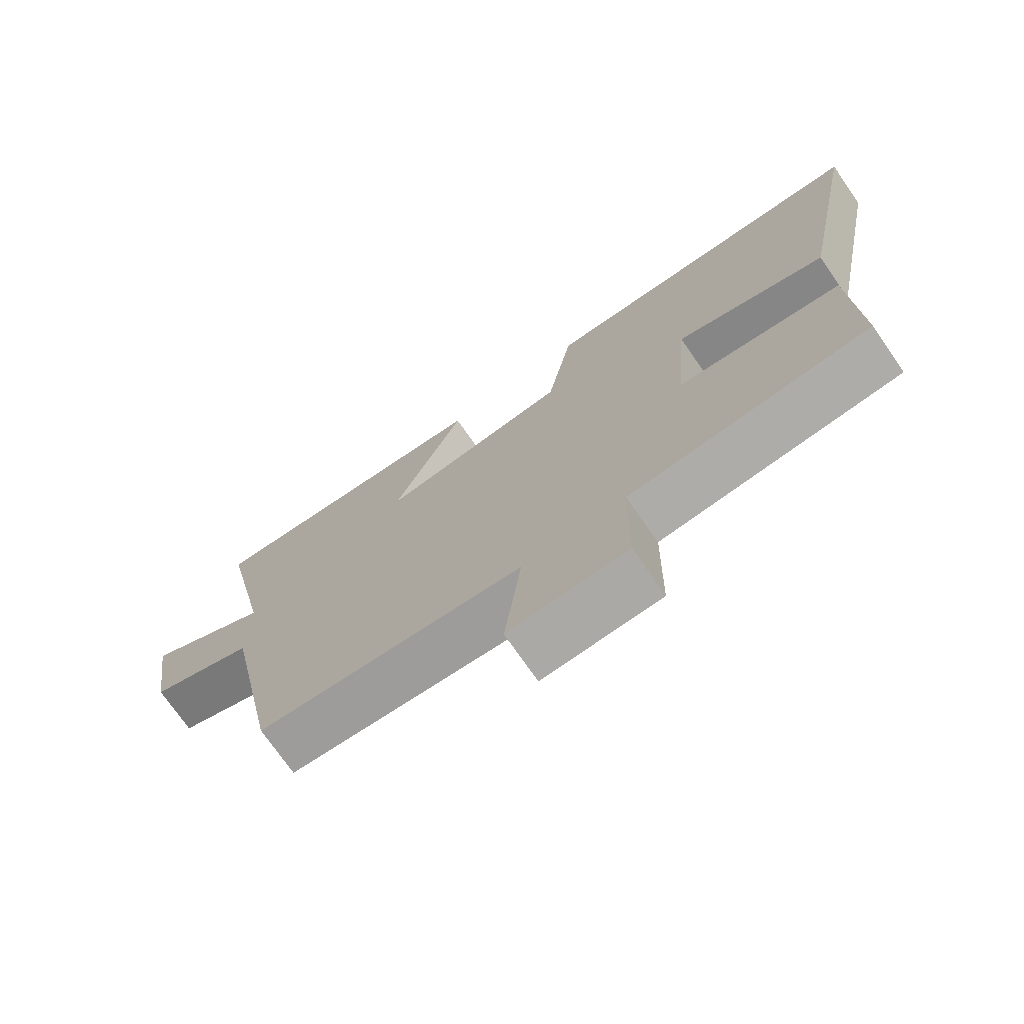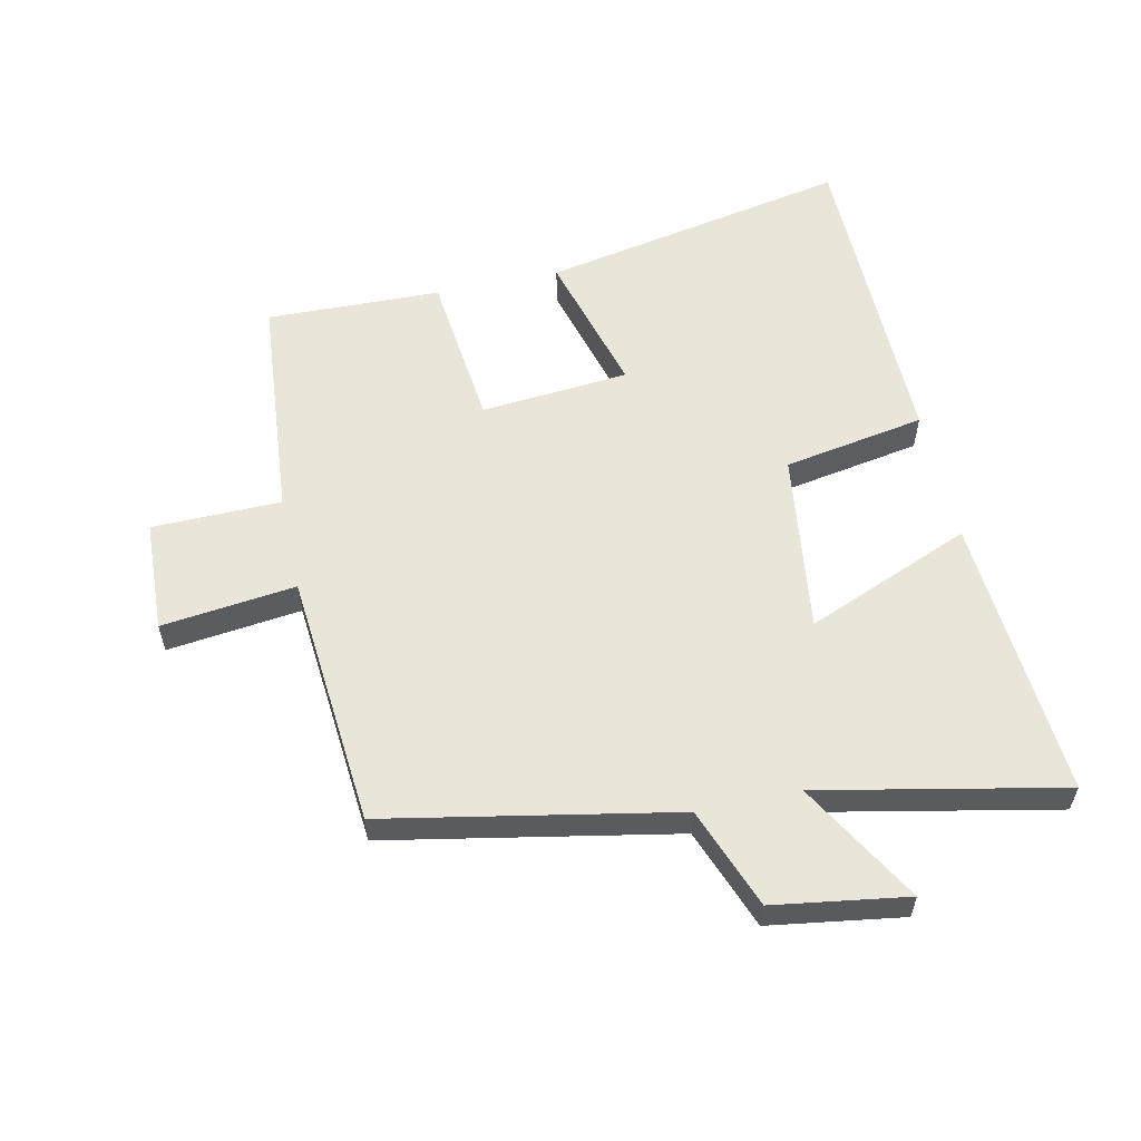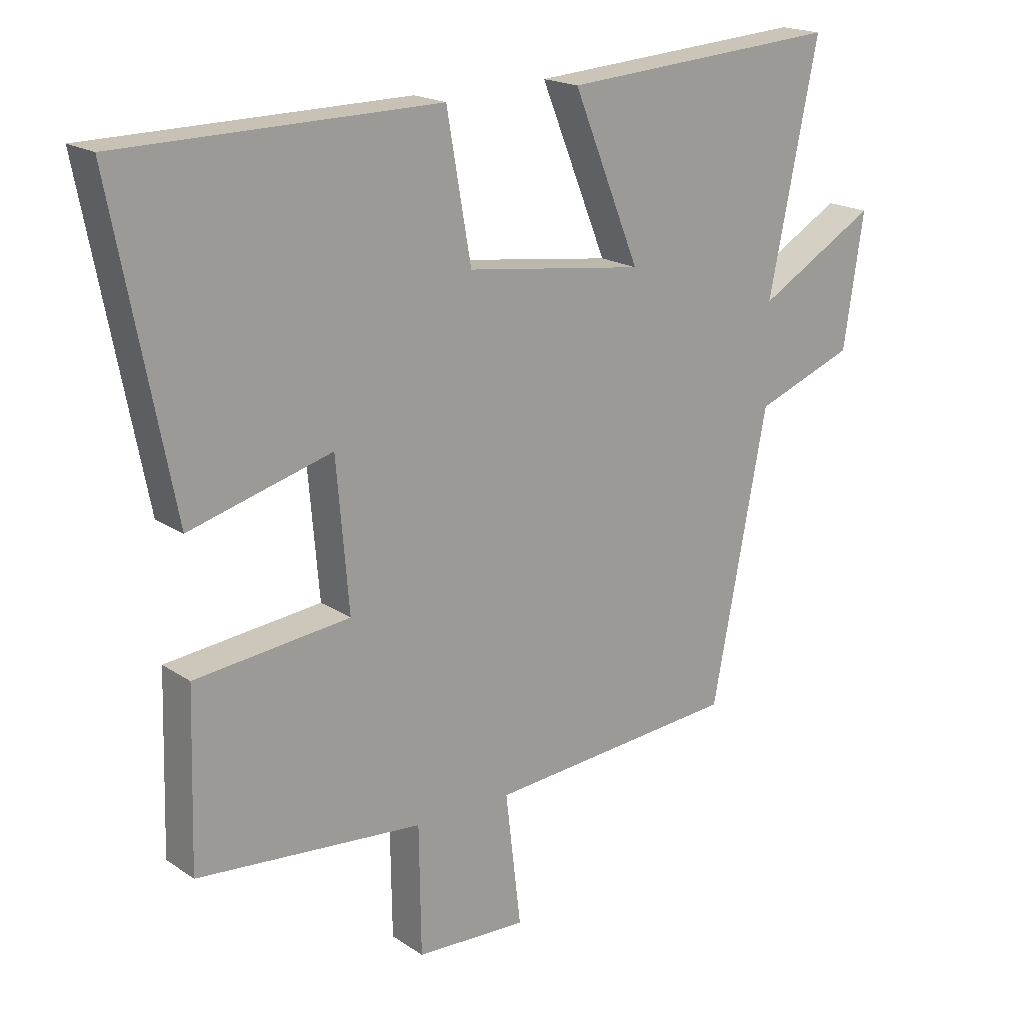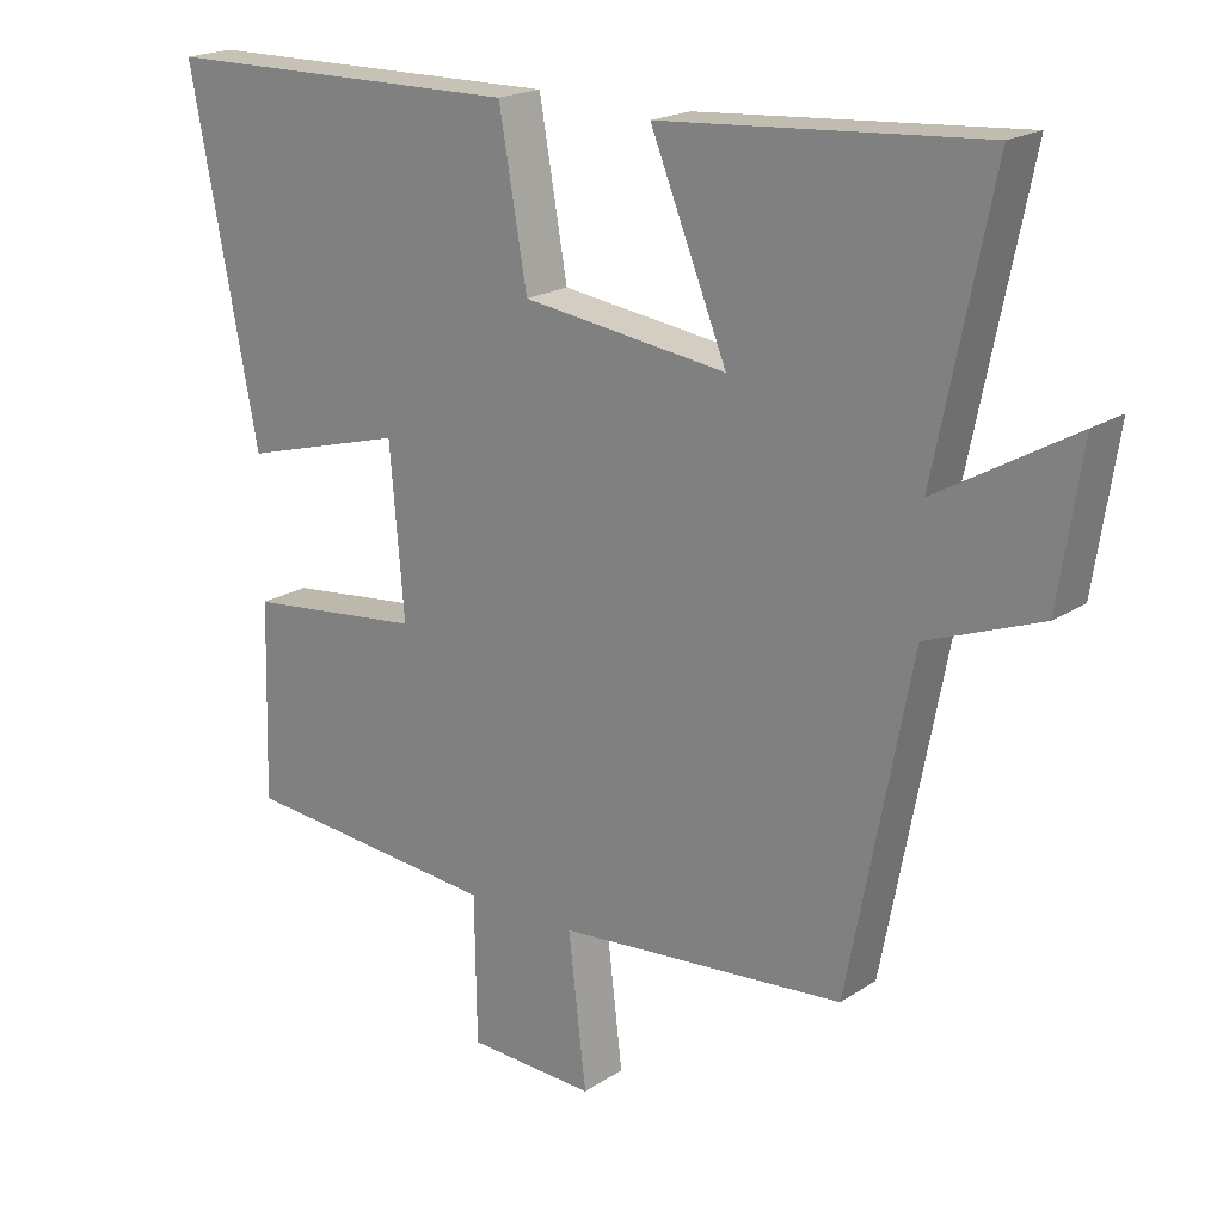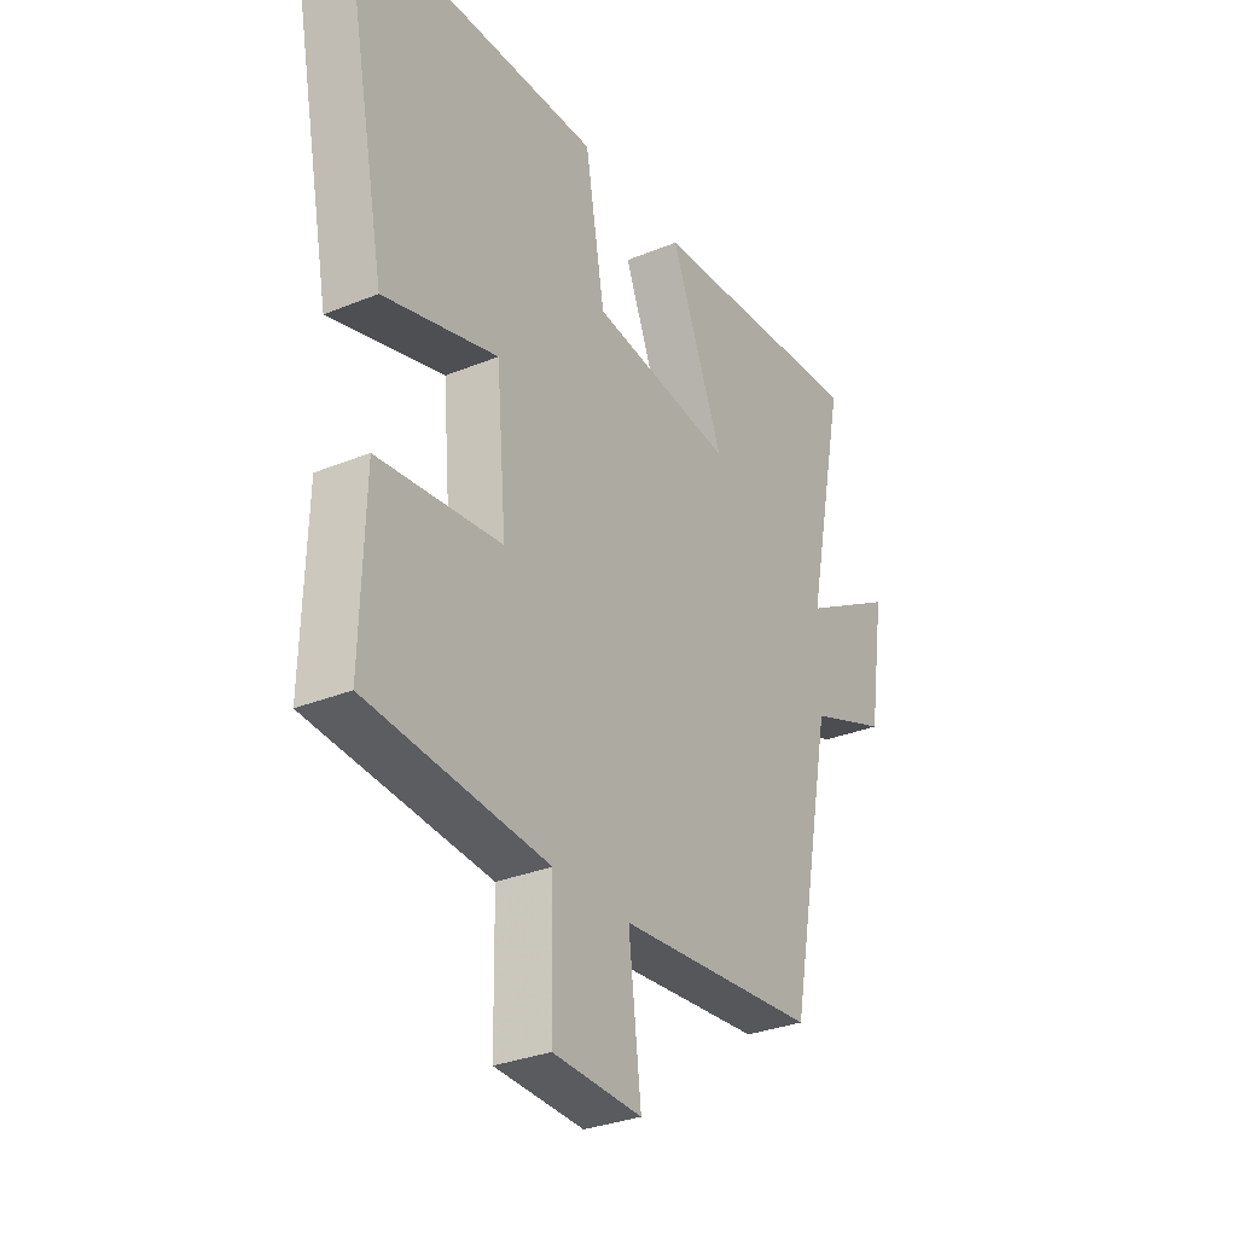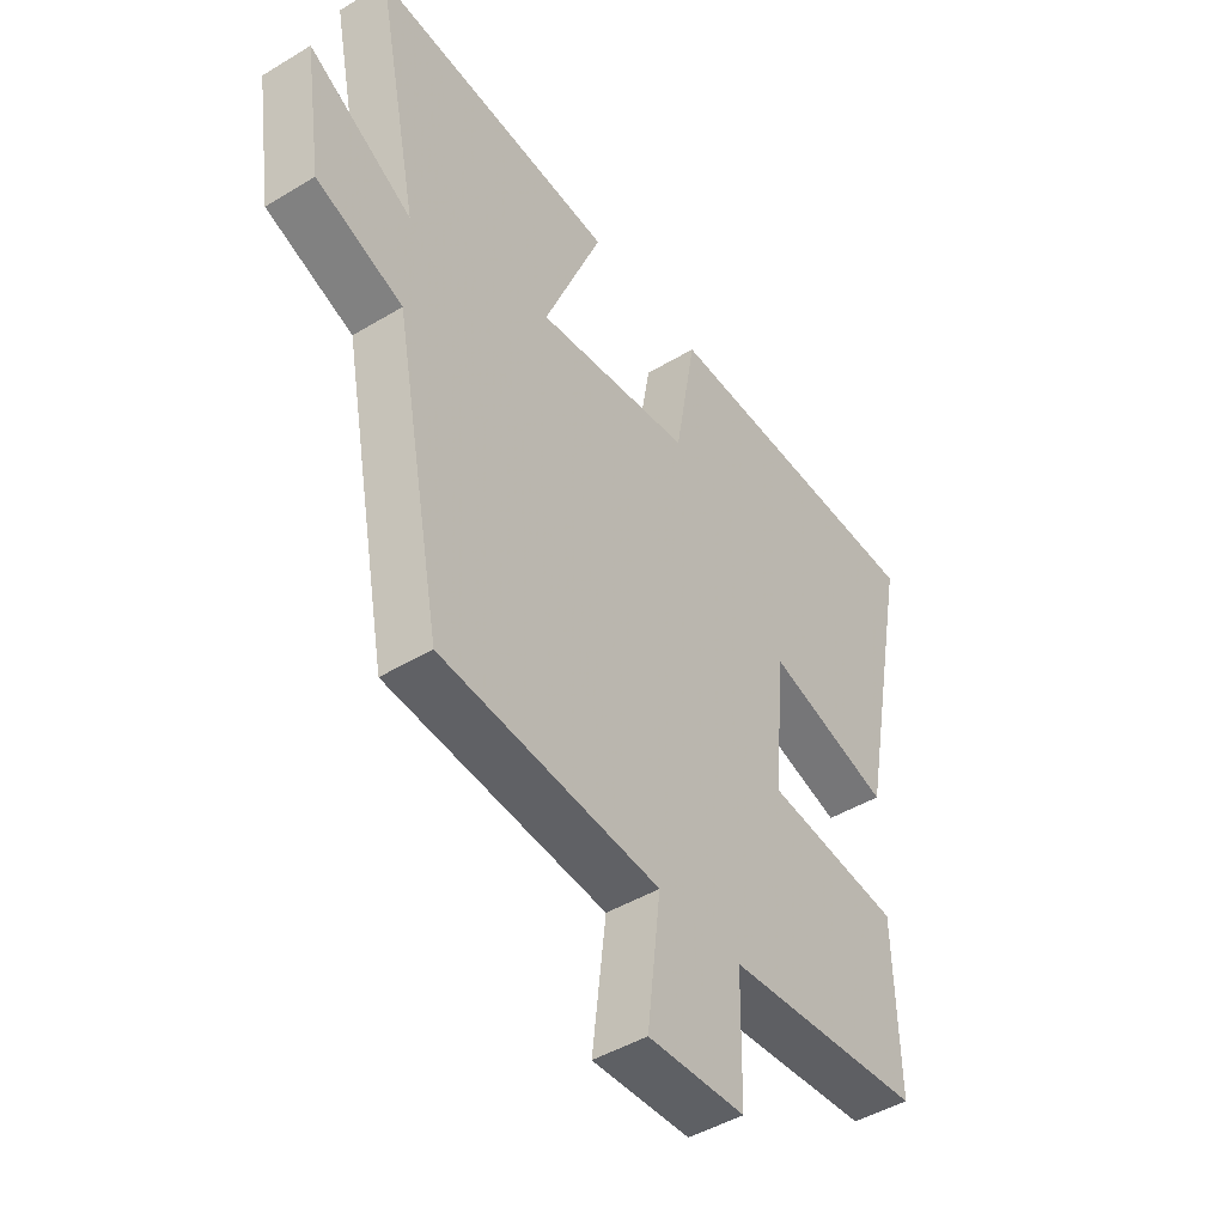
<metadata>
{"format":"obj","ext":"obj","renderer":"f3d","projection":"perspective","resolution":1024,"background":"white","views":[{"elev":-73.6,"azim":34.8,"up":"+Z"},{"elev":57.7,"azim":-102.3,"up":"+Y"},{"elev":18.7,"azim":141.6,"up":"+Z"},{"elev":19.7,"azim":-140.4,"up":"+Z"},{"elev":-31.0,"azim":120.4,"up":"+Z"},{"elev":-45.4,"azim":-55.2,"up":"+Z"}]}
</metadata>
<code>
v -0.579 0.07 0.532
v -0.131 0.07 0.5
v -0.238 0.07 0.238
v 0.048 0.07 0.276
v 0.087 0.07 0.5
v 0.595 0.07 0.494
v 0.5 0.07 0.006
v 0.272 0.07 0.069
v 0.252 0.07 -0.165
v 0.5 0.07 -0.192
v 0.508 0.07 -0.468
v 0.146 0.07 -0.5
v 0.143 0.07 -0.704
v -0.035 0.07 -0.712
v -0.01 0.07 -0.5
v -0.412 0.07 -0.466
v -0.5 0.07 -0.011
v -0.659 0.07 0.049
v -0.691 0.07 0.259
v -0.5 0.07 0.149
v -0.579 0 0.532
v -0.131 0 0.5
v -0.238 0 0.238
v 0.048 0 0.276
v 0.087 0 0.5
v 0.595 0 0.494
v 0.5 0 0.006
v 0.272 0 0.069
v 0.252 0 -0.165
v 0.5 0 -0.192
v 0.508 0 -0.468
v 0.146 0 -0.5
v 0.143 0 -0.704
v -0.035 0 -0.712
v -0.01 0 -0.5
v -0.412 0 -0.466
v -0.5 0 -0.011
v -0.659 0 0.049
v -0.691 0 0.259
v -0.5 0 0.149
f 17 18 19 20
f 15 16 17 20
f 15 20 1
f 12 13 14 15
f 11 12 15
f 10 11 15
f 9 10 15
f 8 9 15
f 6 7 8
f 5 6 8
f 4 5 8
f 3 4 8 15
f 1 2 3
f 1 3 15
f 40 39 38 37
f 40 37 36 35
f 21 40 35
f 35 34 33 32
f 35 32 31
f 35 31 30
f 35 30 29
f 35 29 28
f 28 27 26
f 28 26 25
f 28 25 24
f 35 28 24 23
f 23 22 21
f 35 23 21
f 1 21 22 2
f 2 22 23 3
f 3 23 24 4
f 4 24 25 5
f 5 25 26 6
f 6 26 27 7
f 7 27 28 8
f 8 28 29 9
f 9 29 30 10
f 10 30 31 11
f 11 31 32 12
f 12 32 33 13
f 13 33 34 14
f 14 34 35 15
f 15 35 36 16
f 16 36 37 17
f 17 37 38 18
f 18 38 39 19
f 19 39 40 20
f 20 40 21 1

</code>
